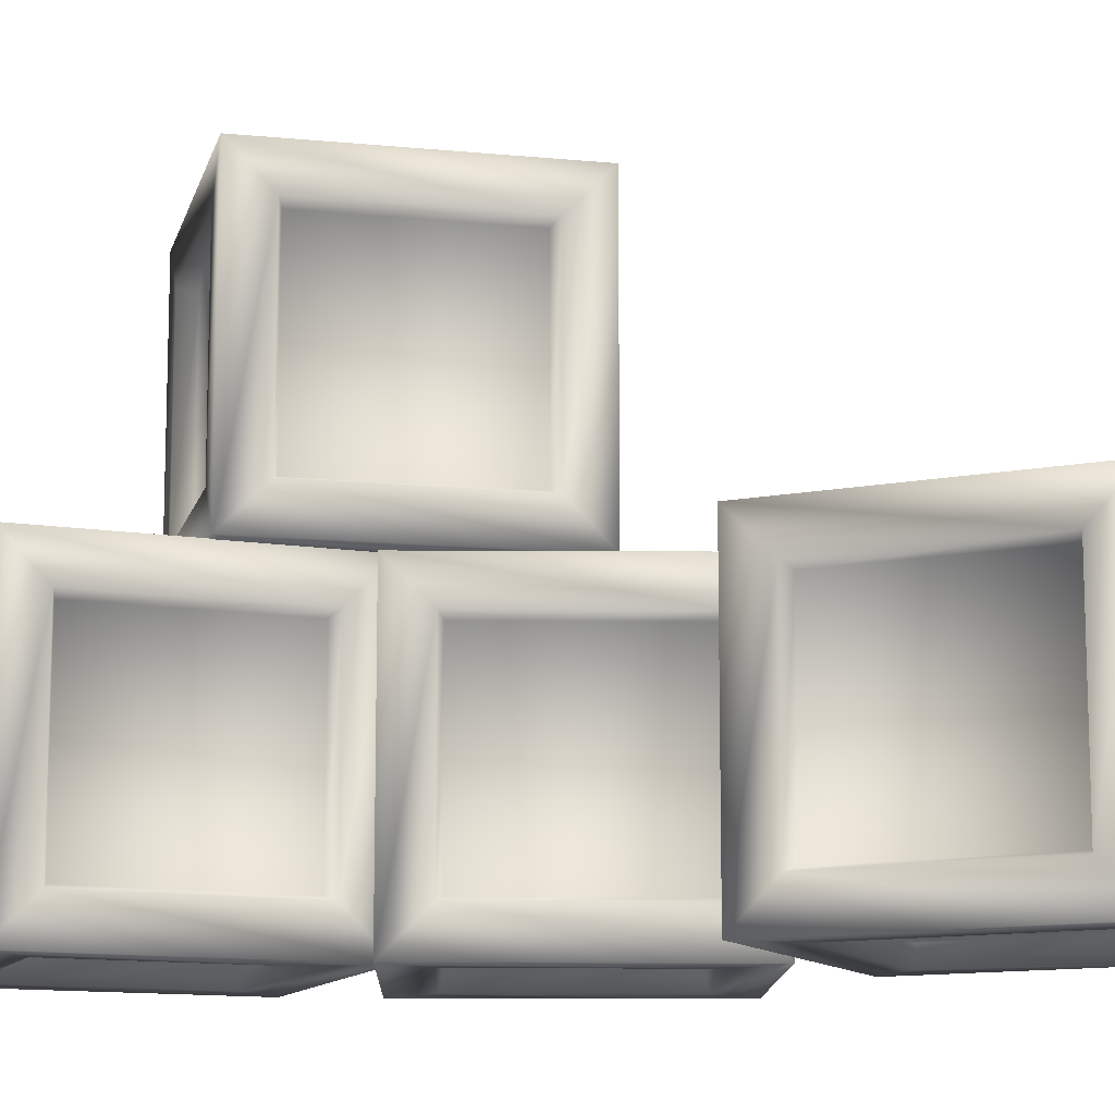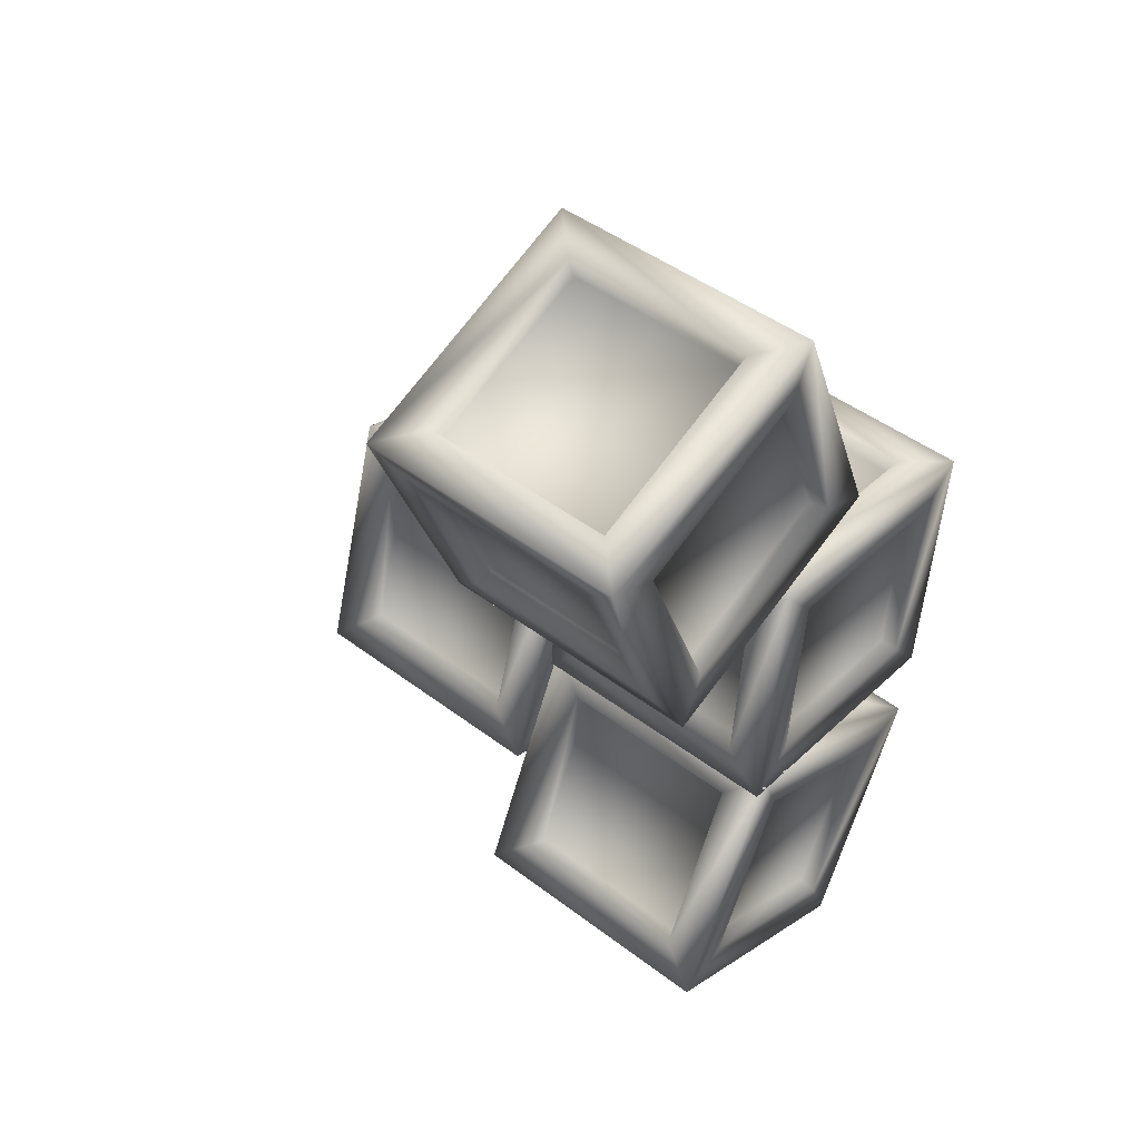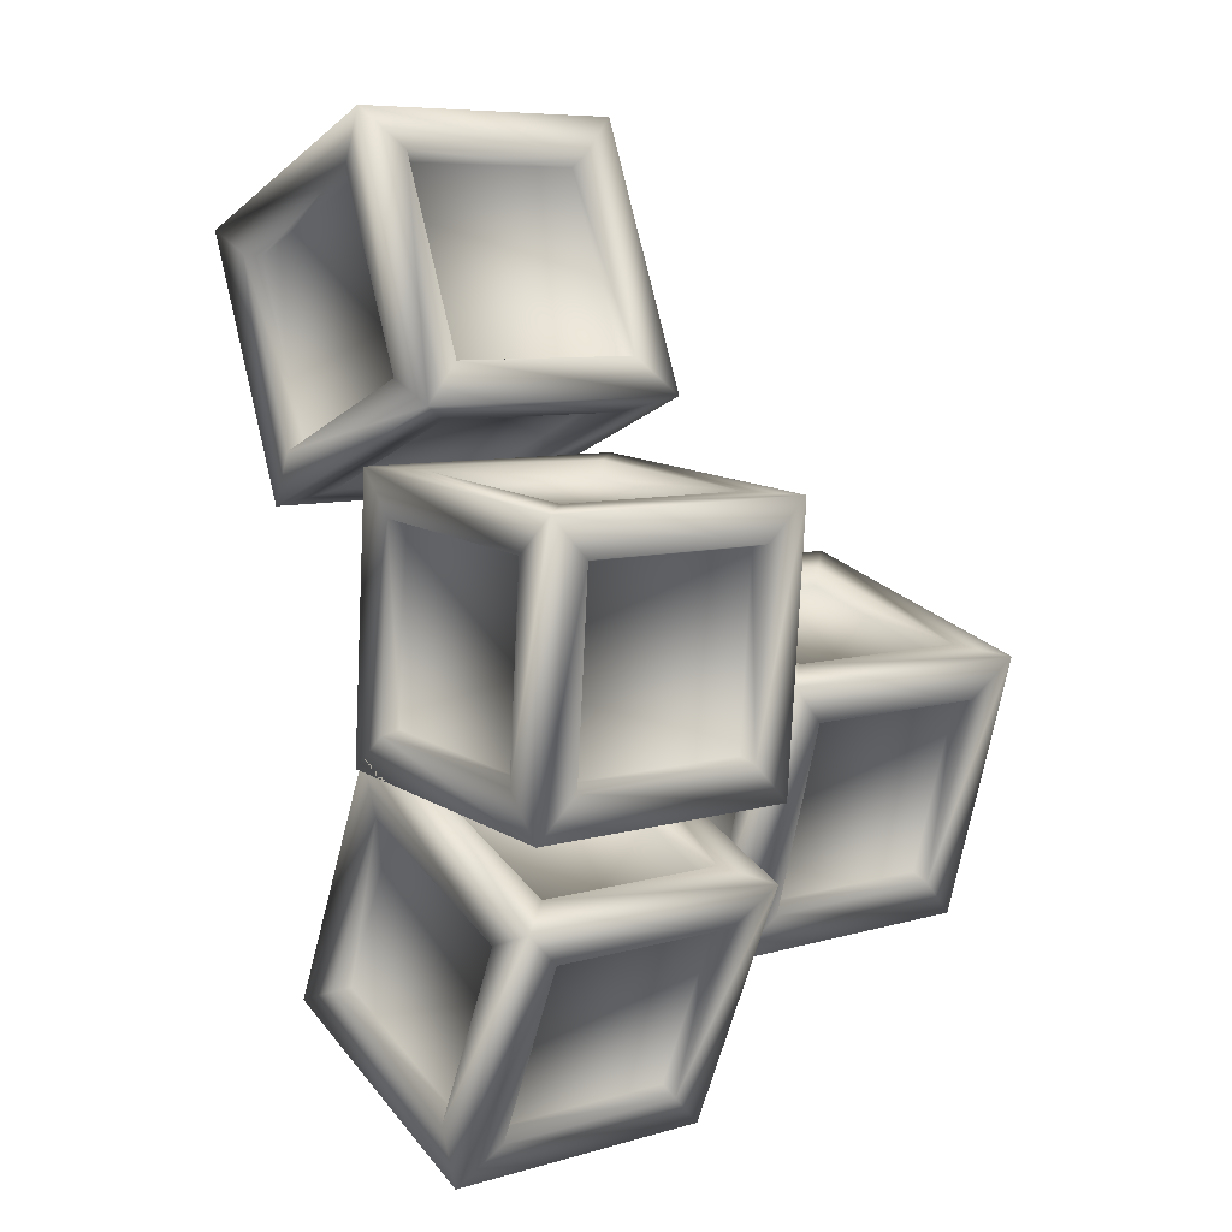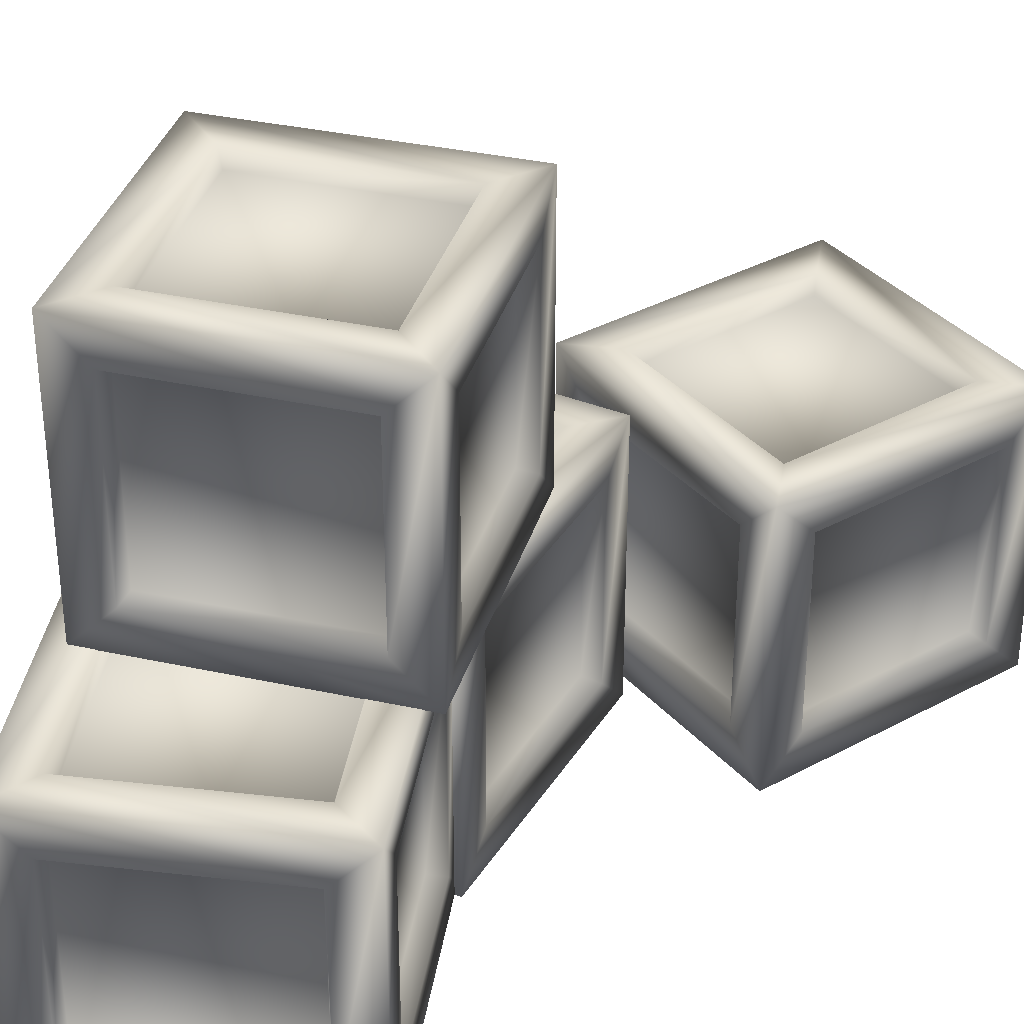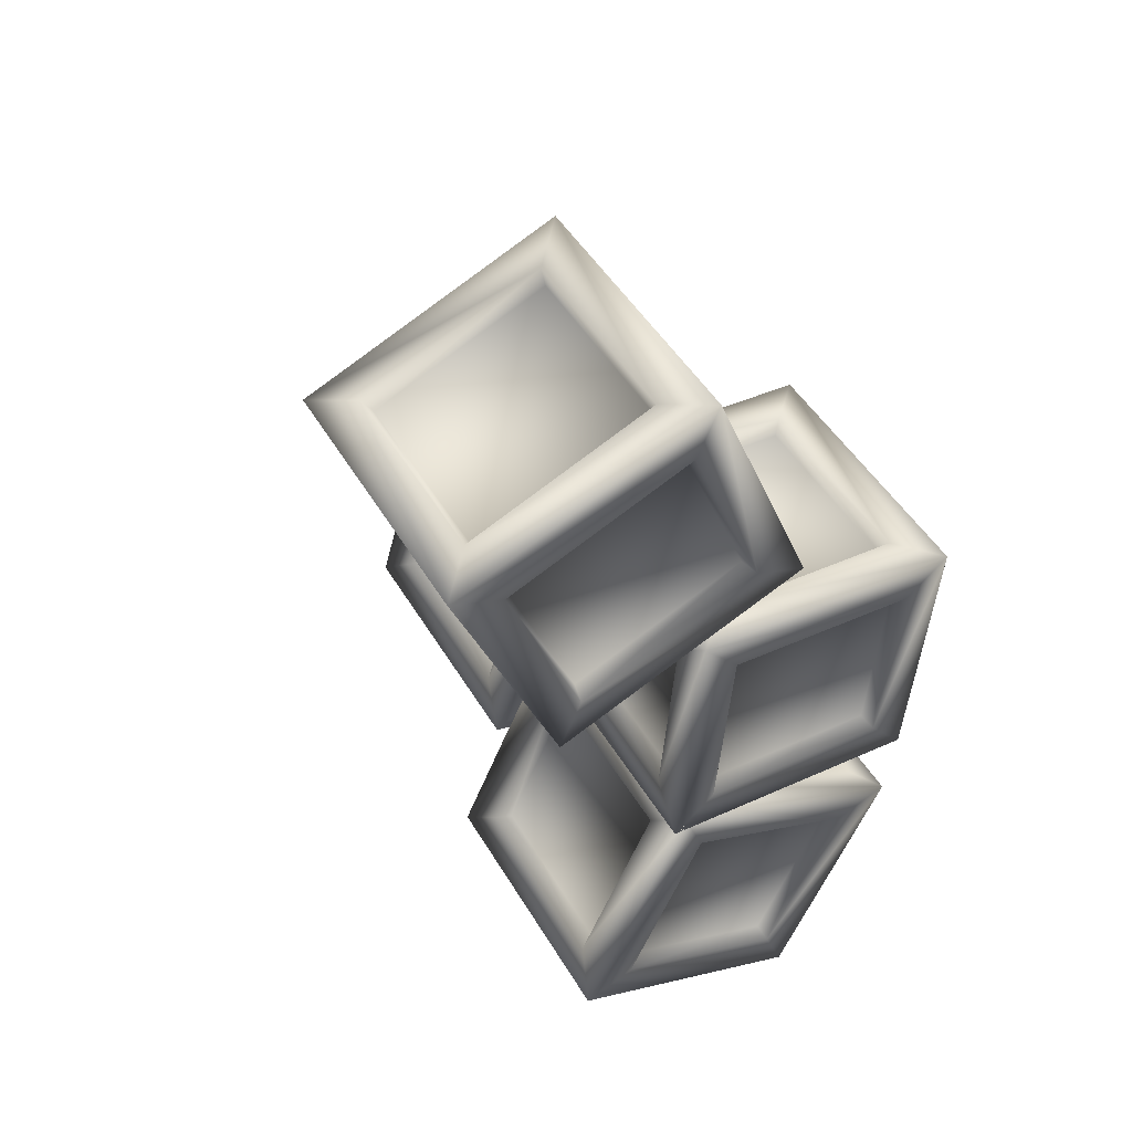
<metadata>
{"format":"obj","ext":"obj","renderer":"f3d","projection":"perspective","resolution":1024,"background":"white","views":[{"elev":-12.1,"azim":-87.0,"up":"+Y"},{"elev":46.1,"azim":-49.1,"up":"+Z"},{"elev":8.0,"azim":51.8,"up":"+Z"},{"elev":35.7,"azim":-147.7,"up":"+Y"},{"elev":48.1,"azim":-29.5,"up":"+Z"}]}
</metadata>
<code>
o Wood_Box_low.002_Cube.004
v -3.747 -0.991 1.71
v -3.747 0.7839 1.71
v -3.078 -0.991 0.06652
v -1.434 -0.991 0.7359
v -3.65 0.5263 1.472
v -3.175 0.5263 0.3051
v -1.673 0.5263 0.6387
v -1.531 0.5263 0.9745
v -2.006 0.5263 2.141
v -2.006 -0.7334 2.141
v -3.509 0.5263 1.808
v -1.77 -0.991 0.8773
v -2.245 -0.991 2.044
v -3.411 -0.991 1.569
v -3.411 0.7839 1.569
v -3.538 -0.7028 1.484
v -3.538 0.4957 1.484
v -3.086 -0.7028 0.3743
v -3.086 0.4957 0.3743
v -2.852 0.4957 0.2756
v -2.852 -0.7028 0.2756
v -1.643 0.4957 0.9619
v -2.329 0.4957 2.171
v -3.439 -0.7028 1.719
v -3.439 0.4957 1.719
v -3.372 -0.8826 1.552
v -2.92 0.6755 0.4422
v -1.81 0.6755 0.8941
v -2.262 0.6755 2.004
v -3.078 0.7839 0.06652
v -2.103 -0.991 2.38
v -2.103 0.7839 2.38
v -3.65 -0.7334 1.472
v -3.175 -0.7334 0.3051
v -2.839 -0.7334 0.1637
v -2.839 0.5263 0.1637
v -1.673 -0.7334 0.6387
v -1.531 -0.7334 0.9745
v -2.342 -0.7334 2.283
v -2.342 0.5263 2.283
v -3.509 -0.7334 1.808
v -2.936 -0.991 0.4023
v -1.77 0.7839 0.8773
v -2.936 0.7839 0.4023
v -2.245 0.7839 2.044
v -1.742 -0.7028 0.7275
v -1.742 0.4957 0.7275
v -1.643 -0.7028 0.9619
v -2.095 -0.7028 2.072
v -2.095 0.4957 2.072
v -2.329 -0.7028 2.171
v -1.81 -0.8826 0.8941
v -2.92 -0.8826 0.4422
v -2.262 -0.8826 2.004
v -3.372 0.6755 1.552
v -1.434 0.7839 0.7359
f 5 19 17
f 40 51 39
f 37 21 46
f 8 48 38
f 34 16 18
f 36 21 35
f 2 33 1
f 30 5 2
f 3 6 30
f 1 34 3
f 30 35 3
f 56 36 30
f 4 7 56
f 3 37 4
f 56 38 4
f 32 8 56
f 31 9 32
f 4 10 31
f 2 40 32
f 1 11 2
f 31 41 1
f 4 42 3
f 31 12 4
f 1 13 31
f 3 14 1
f 30 43 56
f 2 44 30
f 32 15 2
f 56 45 32
f 17 18 16
f 20 46 21
f 22 49 48
f 23 24 51
f 52 26 53
f 27 29 28
f 10 48 49
f 42 52 53
f 36 47 20
f 41 51 24
f 43 27 28
f 34 19 6
f 8 50 22
f 14 53 26
f 37 47 7
f 40 25 23
f 45 28 29
f 10 50 9
f 12 54 52
f 41 25 11
f 44 55 27
f 13 26 54
f 15 29 55
f 5 16 33
f 32 39 31
f 5 6 19
f 40 23 51
f 37 35 21
f 8 22 48
f 34 33 16
f 36 20 21
f 2 5 33
f 30 6 5
f 3 34 6
f 1 33 34
f 30 36 35
f 56 7 36
f 4 37 7
f 3 35 37
f 56 8 38
f 32 9 8
f 31 10 9
f 4 38 10
f 2 11 40
f 1 41 11
f 31 39 41
f 4 12 42
f 31 13 12
f 1 14 13
f 3 42 14
f 30 44 43
f 2 15 44
f 32 45 15
f 56 43 45
f 17 19 18
f 20 47 46
f 22 50 49
f 23 25 24
f 52 54 26
f 27 55 29
f 10 38 48
f 42 12 52
f 36 7 47
f 41 39 51
f 43 44 27
f 34 18 19
f 8 9 50
f 14 42 53
f 37 46 47
f 40 11 25
f 45 43 28
f 10 49 50
f 12 13 54
f 41 24 25
f 44 15 55
f 13 14 26
f 15 45 29
f 5 17 16
f 32 40 39
o Wood_Box_low.003_Cube.005
v -2.098 0.7814 -0.3638
v -2.098 2.556 -0.3638
v -2.595 0.7814 -2.068
v -0.8908 0.7814 -2.564
v -2.17 2.299 -0.6112
v -2.523 2.299 -1.821
v -1.138 2.299 -2.492
v -0.8187 2.299 -2.317
v -0.4663 2.299 -1.108
v -0.4663 1.039 -1.108
v -1.851 2.299 -0.4359
v -1.066 0.7814 -2.245
v -0.7136 0.7814 -1.036
v -1.923 0.7814 -0.6832
v -1.923 2.556 -0.6832
v -2.075 1.07 -0.6709
v -2.075 2.268 -0.6709
v -2.41 1.07 -1.821
v -2.41 2.268 -1.821
v -2.288 2.268 -2.044
v -2.288 1.07 -2.044
v -0.9142 2.268 -2.257
v -0.7013 2.268 -0.8838
v -1.852 1.07 -0.5485
v -1.852 2.268 -0.5485
v -1.902 0.8898 -0.7212
v -2.238 2.448 -1.872
v -1.087 2.448 -2.207
v -0.7516 2.448 -1.056
v -2.595 2.556 -2.068
v -0.3942 0.7814 -0.8604
v -0.3942 2.556 -0.8604
v -2.17 1.039 -0.6112
v -2.523 1.039 -1.821
v -2.348 1.039 -2.14
v -2.348 2.299 -2.14
v -1.138 1.039 -2.492
v -0.8187 1.039 -2.317
v -0.6416 1.039 -0.7883
v -0.6416 2.299 -0.7883
v -1.851 1.039 -0.4359
v -2.275 0.7814 -1.893
v -1.066 2.556 -2.245
v -2.275 2.556 -1.893
v -0.7136 2.556 -1.036
v -1.137 1.07 -2.38
v -1.137 2.268 -2.38
v -0.9142 1.07 -2.257
v -0.5789 1.07 -1.107
v -0.5789 2.268 -1.107
v -0.7013 1.07 -0.8838
v -1.087 0.8898 -2.207
v -2.238 0.8898 -1.872
v -0.7516 0.8898 -1.056
v -1.902 2.448 -0.7212
v -0.8908 2.556 -2.564
f 61 75 73
f 96 107 95
f 93 77 102
f 64 104 94
f 90 72 74
f 92 77 91
f 58 89 57
f 86 61 58
f 59 62 86
f 57 90 59
f 86 91 59
f 112 92 86
f 60 63 112
f 59 93 60
f 112 94 60
f 88 64 112
f 87 65 88
f 60 66 87
f 58 96 88
f 57 67 58
f 87 97 57
f 60 98 59
f 87 68 60
f 57 69 87
f 59 70 57
f 86 99 112
f 58 100 86
f 88 71 58
f 112 101 88
f 73 74 72
f 76 102 77
f 78 105 104
f 79 80 107
f 108 82 109
f 83 85 84
f 66 104 105
f 98 108 109
f 92 103 76
f 97 107 80
f 99 83 84
f 90 75 62
f 64 106 78
f 70 109 82
f 93 103 63
f 96 81 79
f 101 84 85
f 66 106 65
f 68 110 108
f 97 81 67
f 100 111 83
f 69 82 110
f 71 85 111
f 61 72 89
f 88 95 87
f 61 62 75
f 96 79 107
f 93 91 77
f 64 78 104
f 90 89 72
f 92 76 77
f 58 61 89
f 86 62 61
f 59 90 62
f 57 89 90
f 86 92 91
f 112 63 92
f 60 93 63
f 59 91 93
f 112 64 94
f 88 65 64
f 87 66 65
f 60 94 66
f 58 67 96
f 57 97 67
f 87 95 97
f 60 68 98
f 87 69 68
f 57 70 69
f 59 98 70
f 86 100 99
f 58 71 100
f 88 101 71
f 112 99 101
f 73 75 74
f 76 103 102
f 78 106 105
f 79 81 80
f 108 110 82
f 83 111 85
f 66 94 104
f 98 68 108
f 92 63 103
f 97 95 107
f 99 100 83
f 90 74 75
f 64 65 106
f 70 98 109
f 93 102 103
f 96 67 81
f 101 99 84
f 66 105 106
f 68 69 110
f 97 80 81
f 100 71 111
f 69 70 82
f 71 101 85
f 61 73 72
f 88 96 95
o Wood_Box_low.004_Cube.006
v -2.149 -0.991 -1.316
v -2.149 0.7839 -1.316
v -2.864 -0.991 -2.94
v -1.239 -0.991 -3.655
v -2.253 0.5263 -1.551
v -2.76 0.5263 -2.704
v -1.475 0.5263 -3.551
v -1.136 0.5263 -3.419
v -0.6282 0.5263 -2.266
v -0.6282 -0.7334 -2.266
v -1.913 0.5263 -1.419
v -1.371 -0.991 -3.316
v -0.864 -0.991 -2.163
v -2.017 -0.991 -1.655
v -2.017 0.7839 -1.655
v -2.166 -0.7028 -1.623
v -2.166 0.4957 -1.623
v -2.649 -0.7028 -2.72
v -2.649 0.4957 -2.72
v -2.556 0.4957 -2.957
v -2.556 -0.7028 -2.957
v -1.222 0.4957 -3.348
v -0.8319 0.4957 -2.014
v -1.929 -0.7028 -1.531
v -1.929 0.4957 -1.531
v -2.001 -0.8826 -1.696
v -2.484 0.6755 -2.793
v -1.387 0.6755 -3.275
v -0.9044 0.6755 -2.178
v -2.864 0.7839 -2.94
v -0.5244 -0.991 -2.031
v -0.5244 0.7839 -2.031
v -2.253 -0.7334 -1.551
v -2.76 -0.7334 -2.704
v -2.628 -0.7334 -3.044
v -2.628 0.5263 -3.044
v -1.475 -0.7334 -3.551
v -1.136 -0.7334 -3.419
v -0.7602 -0.7334 -1.927
v -0.7602 0.5263 -1.927
v -1.913 -0.7334 -1.419
v -2.524 -0.991 -2.808
v -1.371 0.7839 -3.316
v -2.524 0.7839 -2.808
v -0.864 0.7839 -2.163
v -1.46 -0.7028 -3.44
v -1.46 0.4957 -3.44
v -1.222 -0.7028 -3.348
v -0.7397 -0.7028 -2.251
v -0.7397 0.4957 -2.251
v -0.8319 -0.7028 -2.014
v -1.387 -0.8826 -3.275
v -2.484 -0.8826 -2.793
v -0.9044 -0.8826 -2.178
v -2.001 0.6755 -1.696
v -1.239 0.7839 -3.655
f 117 131 129
f 152 163 151
f 149 133 158
f 120 160 150
f 146 128 130
f 148 133 147
f 114 145 113
f 142 117 114
f 115 118 142
f 113 146 115
f 142 147 115
f 168 148 142
f 116 119 168
f 115 149 116
f 168 150 116
f 144 120 168
f 143 121 144
f 116 122 143
f 114 152 144
f 113 123 114
f 143 153 113
f 116 154 115
f 143 124 116
f 113 125 143
f 115 126 113
f 142 155 168
f 114 156 142
f 144 127 114
f 168 157 144
f 129 130 128
f 132 158 133
f 134 161 160
f 135 136 163
f 164 138 165
f 139 141 140
f 122 160 161
f 154 164 165
f 148 159 132
f 153 163 136
f 155 139 140
f 146 131 118
f 120 162 134
f 126 165 138
f 149 159 119
f 152 137 135
f 157 140 141
f 122 162 121
f 124 166 164
f 153 137 123
f 156 167 139
f 125 138 166
f 127 141 167
f 117 128 145
f 144 151 143
f 117 118 131
f 152 135 163
f 149 147 133
f 120 134 160
f 146 145 128
f 148 132 133
f 114 117 145
f 142 118 117
f 115 146 118
f 113 145 146
f 142 148 147
f 168 119 148
f 116 149 119
f 115 147 149
f 168 120 150
f 144 121 120
f 143 122 121
f 116 150 122
f 114 123 152
f 113 153 123
f 143 151 153
f 116 124 154
f 143 125 124
f 113 126 125
f 115 154 126
f 142 156 155
f 114 127 156
f 144 157 127
f 168 155 157
f 129 131 130
f 132 159 158
f 134 162 161
f 135 137 136
f 164 166 138
f 139 167 141
f 122 150 160
f 154 124 164
f 148 119 159
f 153 151 163
f 155 156 139
f 146 130 131
f 120 121 162
f 126 154 165
f 149 158 159
f 152 123 137
f 157 155 140
f 122 161 162
f 124 125 166
f 153 136 137
f 156 127 167
f 125 126 138
f 127 157 141
f 117 129 128
f 144 152 151
o Wood_Box_low.005_Cube.007
v -2.091 -0.991 0.3663
v -2.091 0.7839 0.3663
v -2.228 -0.991 -1.403
v -0.4588 -0.991 -1.54
v -2.111 0.5263 0.1094
v -2.209 0.5263 -1.146
v -0.7157 0.5263 -1.521
v -0.4389 0.5263 -1.284
v -0.3416 0.5263 -0.02766
v -0.3416 -0.7334 -0.02766
v -1.835 0.5263 0.3464
v -0.6958 -0.991 -1.264
v -0.5985 -0.991 -0.007763
v -1.854 -0.991 0.08953
v -1.854 0.7839 0.08953
v -2.006 -0.7028 0.07055
v -2.006 0.4957 0.07055
v -2.098 -0.7028 -1.124
v -2.098 0.4957 -1.124
v -1.933 0.4957 -1.318
v -1.933 -0.7028 -1.318
v -0.5446 0.4957 -1.245
v -0.6175 0.4957 0.1434
v -1.812 -0.7028 0.236
v -1.812 0.4957 0.236
v -1.826 -0.8826 0.05666
v -1.919 0.6755 -1.138
v -0.7239 0.6755 -1.231
v -0.6314 0.6755 -0.03591
v -2.228 0.7839 -1.403
v -0.3217 -0.991 0.2292
v -0.3217 0.7839 0.2292
v -2.111 -0.7334 0.1094
v -2.209 -0.7334 -1.146
v -1.972 -0.7334 -1.423
v -1.972 0.5263 -1.423
v -0.7157 -0.7334 -1.521
v -0.4389 -0.7334 -1.284
v -0.5786 -0.7334 0.2491
v -0.5786 0.5263 0.2491
v -1.835 -0.7334 0.3464
v -1.952 -0.991 -1.166
v -0.6958 0.7839 -1.264
v -1.952 0.7839 -1.166
v -0.5985 0.7839 -0.007763
v -0.7378 -0.7028 -1.41
v -0.7378 0.4957 -1.41
v -0.5446 -0.7028 -1.245
v -0.452 -0.7028 -0.0498
v -0.452 0.4957 -0.0498
v -0.6175 -0.7028 0.1434
v -0.7239 -0.8826 -1.231
v -1.919 -0.8826 -1.138
v -0.6314 -0.8826 -0.03591
v -1.826 0.6755 0.05666
v -0.4588 0.7839 -1.54
f 173 187 185
f 208 219 207
f 205 189 214
f 176 216 206
f 202 184 186
f 204 189 203
f 170 201 169
f 198 173 170
f 171 174 198
f 169 202 171
f 198 203 171
f 224 204 198
f 172 175 224
f 171 205 172
f 224 206 172
f 200 176 224
f 199 177 200
f 172 178 199
f 170 208 200
f 169 179 170
f 199 209 169
f 172 210 171
f 199 180 172
f 169 181 199
f 171 182 169
f 198 211 224
f 170 212 198
f 200 183 170
f 224 213 200
f 185 186 184
f 188 214 189
f 190 217 216
f 191 192 219
f 220 194 221
f 195 197 196
f 178 216 217
f 210 220 221
f 204 215 188
f 209 219 192
f 211 195 196
f 202 187 174
f 176 218 190
f 182 221 194
f 205 215 175
f 208 193 191
f 213 196 197
f 178 218 177
f 180 222 220
f 209 193 179
f 212 223 195
f 181 194 222
f 183 197 223
f 173 184 201
f 200 207 199
f 173 174 187
f 208 191 219
f 205 203 189
f 176 190 216
f 202 201 184
f 204 188 189
f 170 173 201
f 198 174 173
f 171 202 174
f 169 201 202
f 198 204 203
f 224 175 204
f 172 205 175
f 171 203 205
f 224 176 206
f 200 177 176
f 199 178 177
f 172 206 178
f 170 179 208
f 169 209 179
f 199 207 209
f 172 180 210
f 199 181 180
f 169 182 181
f 171 210 182
f 198 212 211
f 170 183 212
f 200 213 183
f 224 211 213
f 185 187 186
f 188 215 214
f 190 218 217
f 191 193 192
f 220 222 194
f 195 223 197
f 178 206 216
f 210 180 220
f 204 175 215
f 209 207 219
f 211 212 195
f 202 186 187
f 176 177 218
f 182 210 221
f 205 214 215
f 208 179 193
f 213 211 196
f 178 217 218
f 180 181 222
f 209 192 193
f 212 183 223
f 181 182 194
f 183 213 197
f 173 185 184
f 200 208 207

</code>
